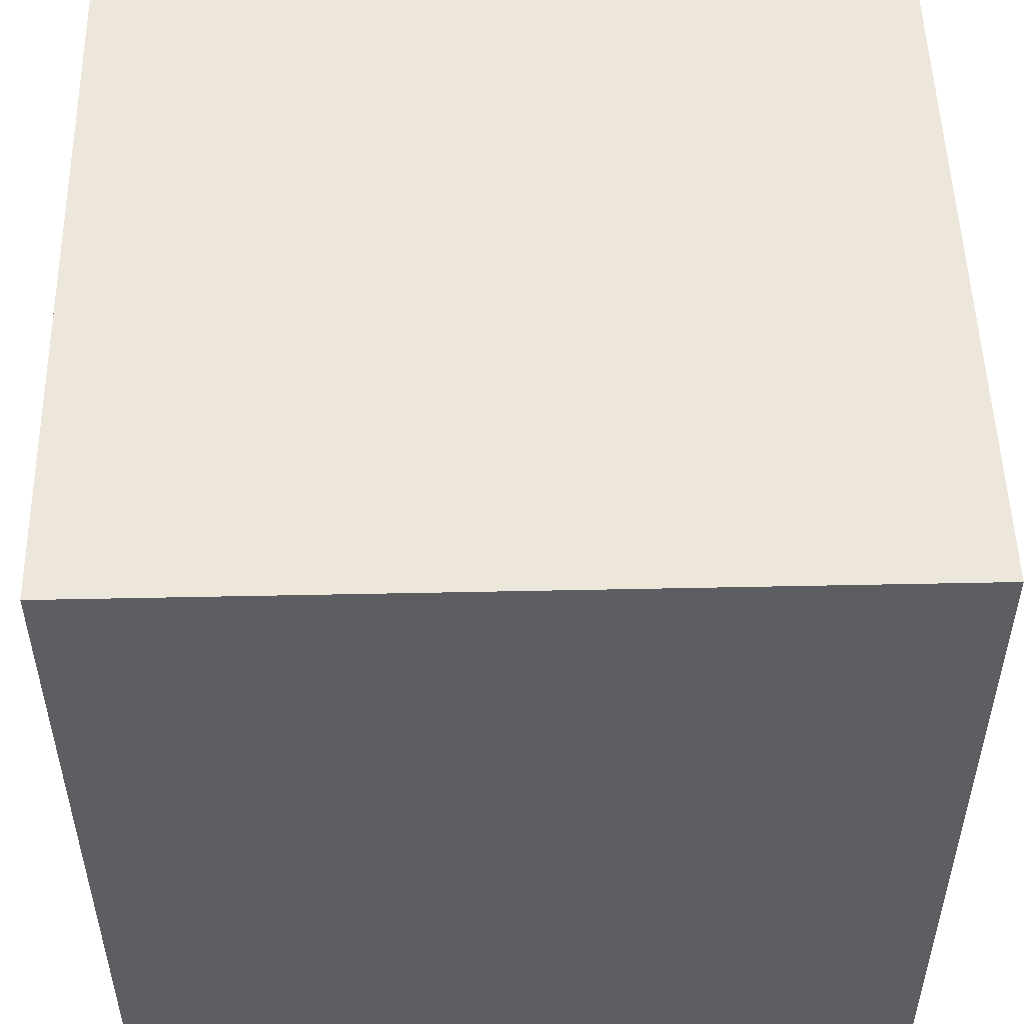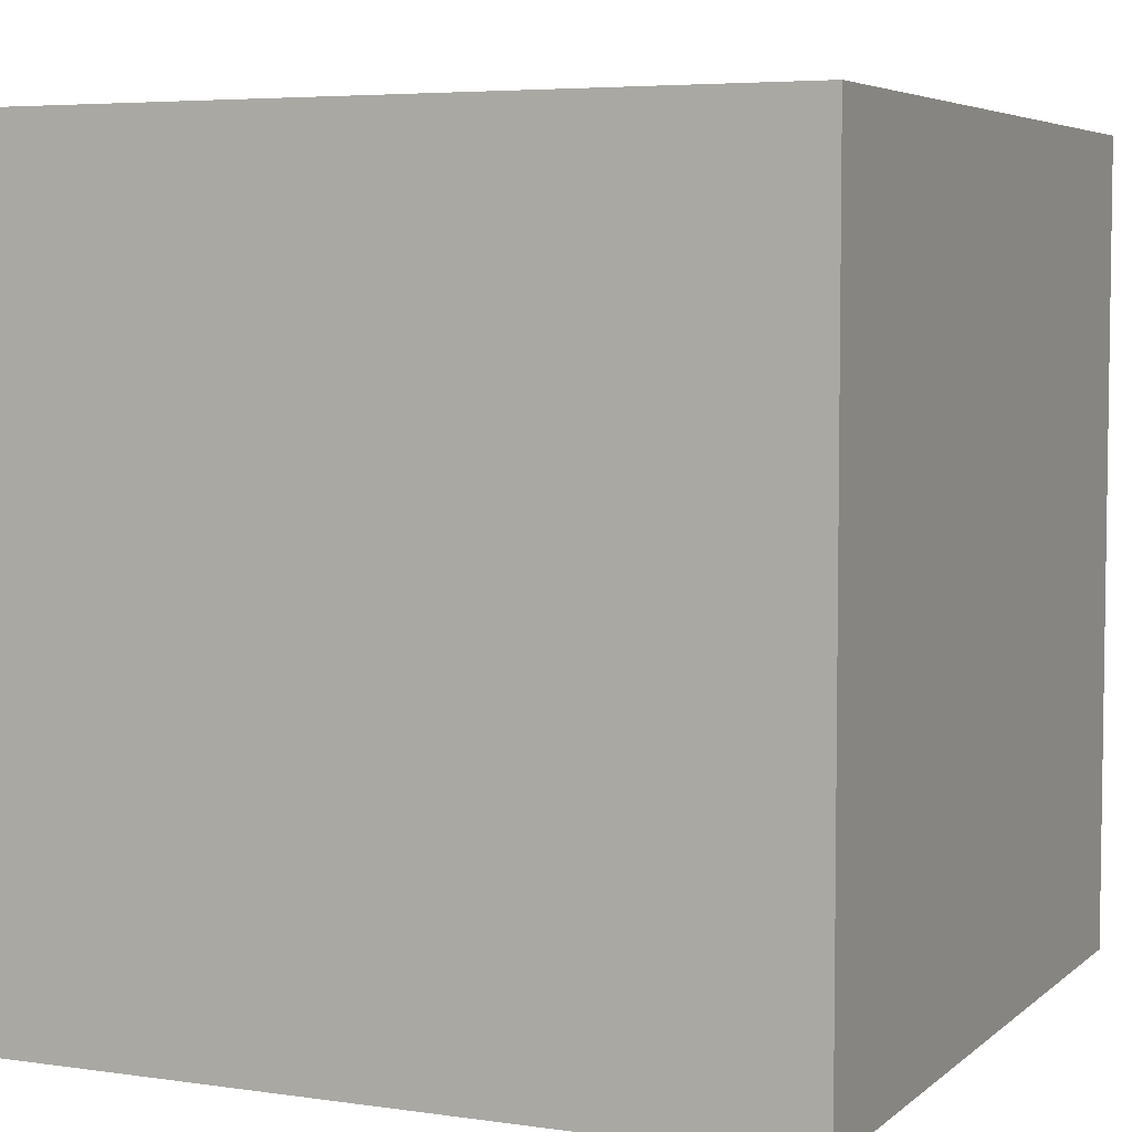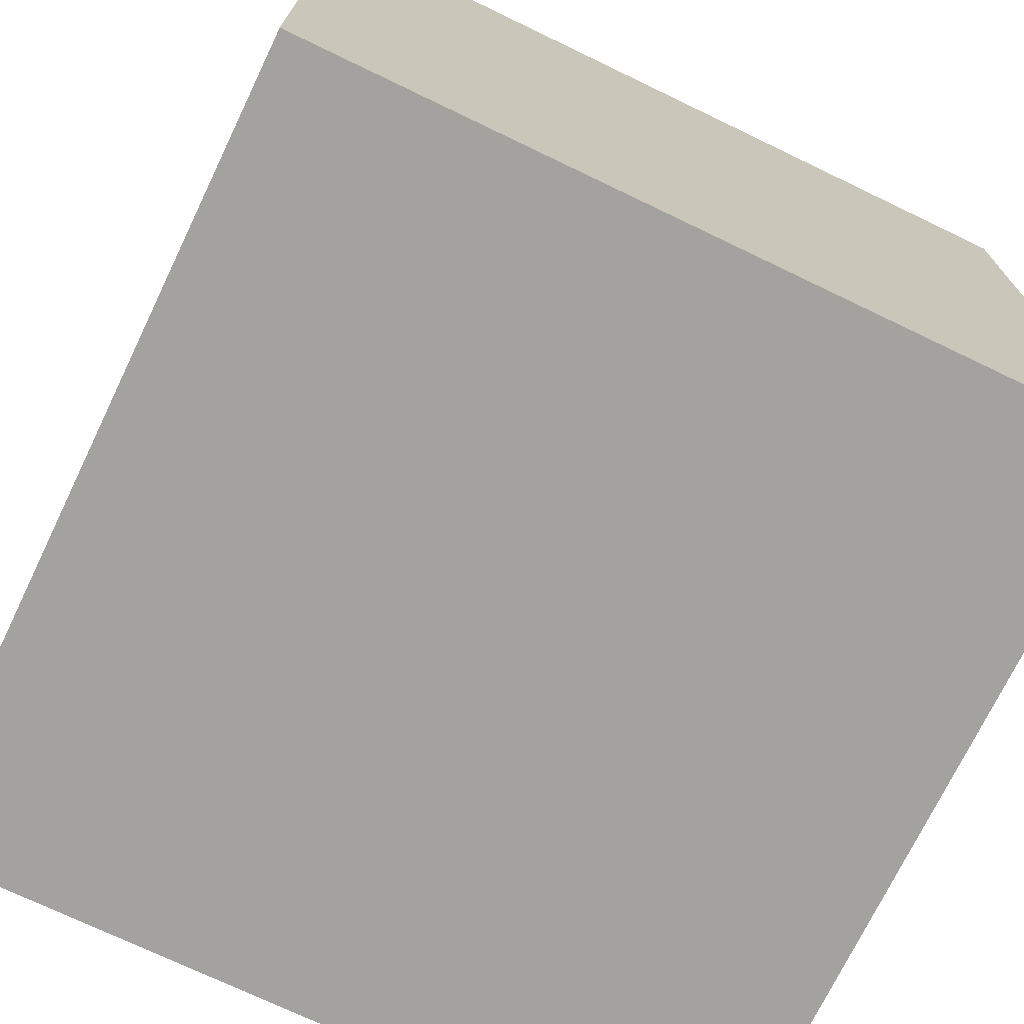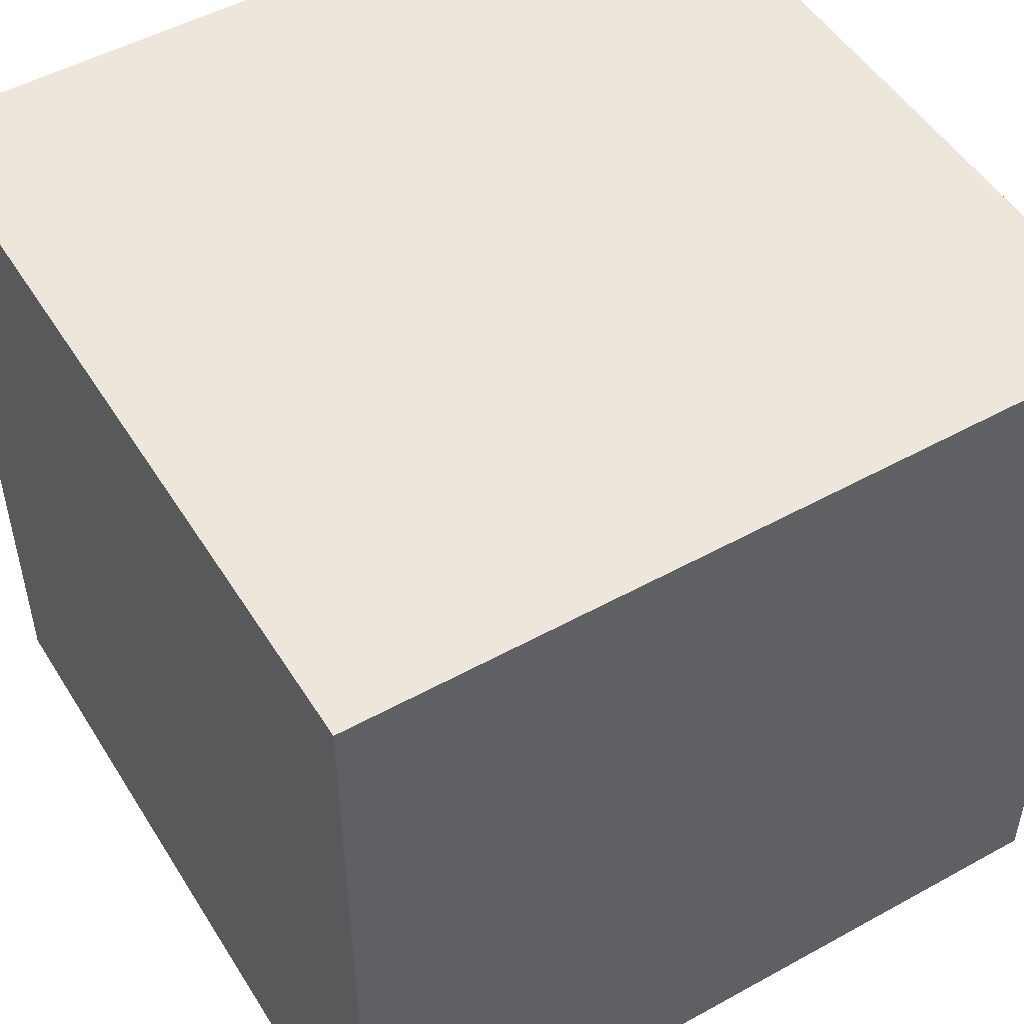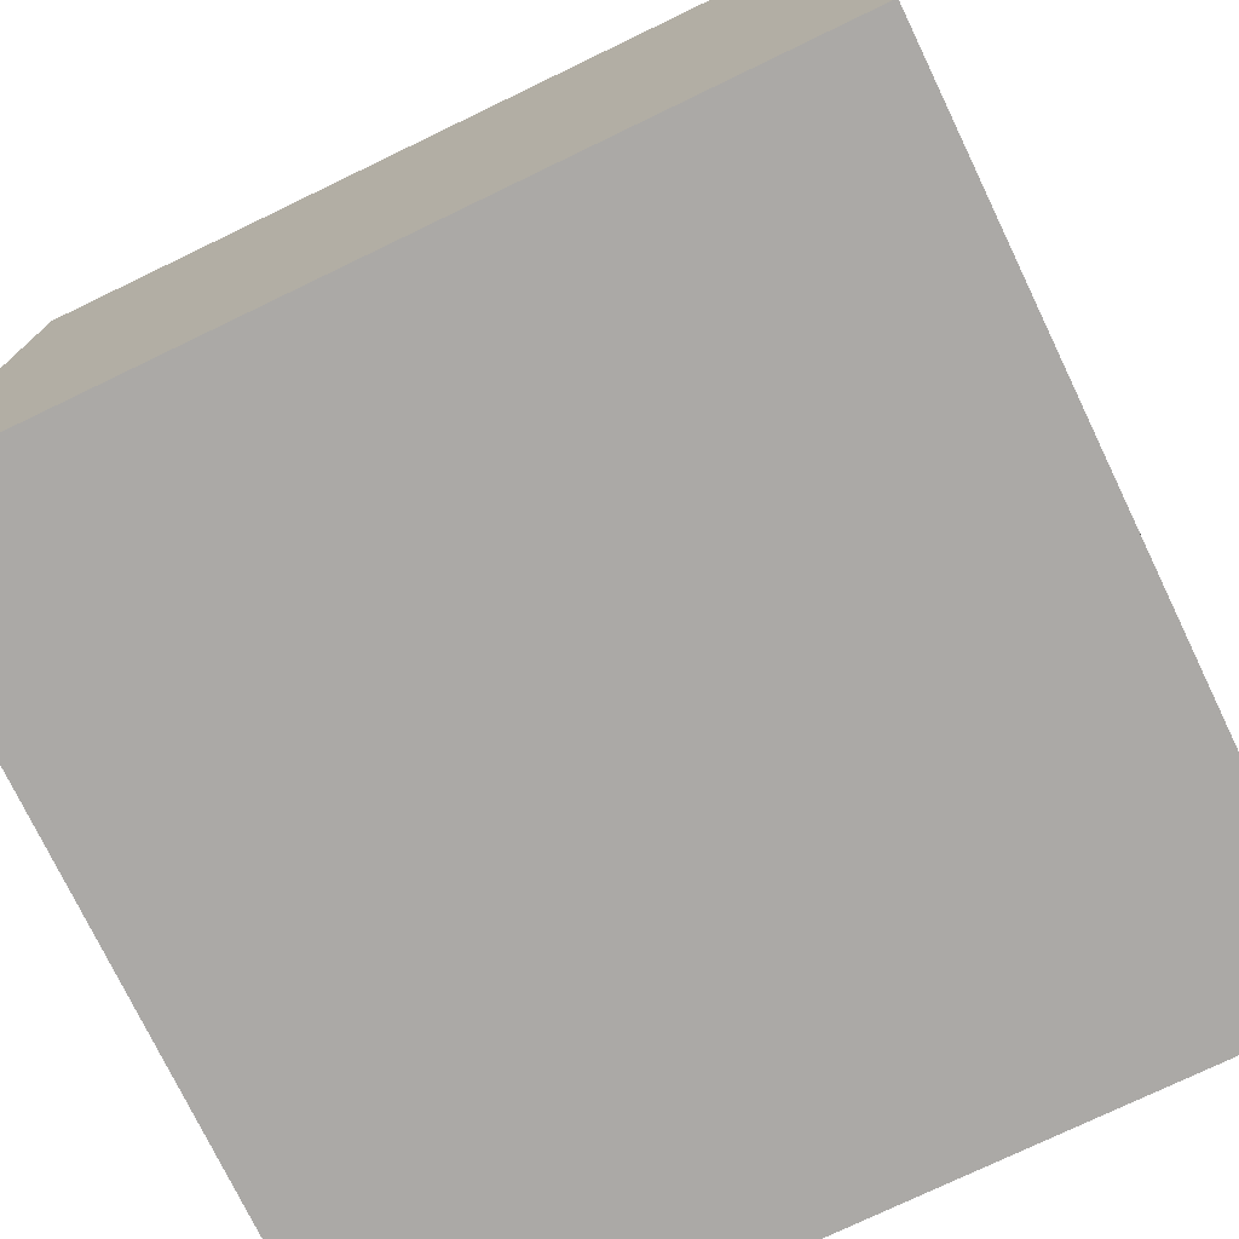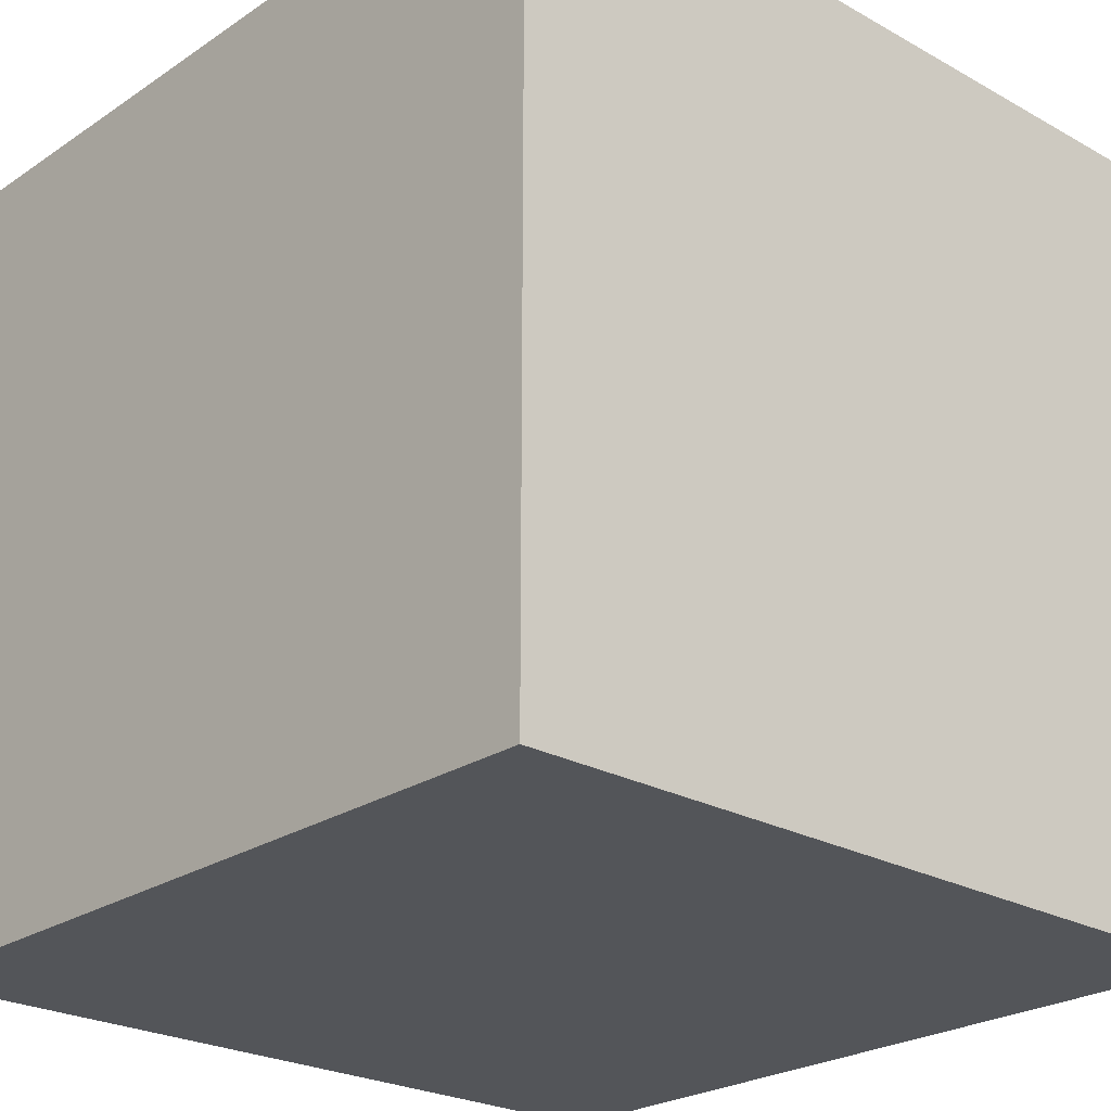
<metadata>
{"format":"obj","ext":"obj","renderer":"f3d","projection":"perspective","resolution":1024,"background":"white","views":[{"elev":51.4,"azim":88.7,"up":"+Z"},{"elev":5.2,"azim":-65.6,"up":"+Y"},{"elev":-72.6,"azim":-115.7,"up":"+Z"},{"elev":50.6,"azim":58.9,"up":"+Z"},{"elev":-75.6,"azim":25.7,"up":"+Y"},{"elev":-24.4,"azim":-42.5,"up":"+Y"}]}
</metadata>
<code>
g Cubo
v -100 -100 100
v -100 100 100
v 100 -100 100
v 100 100 100
v 100 -100 -100
v 100 100 -100
v -100 -100 -100
v -100 100 -100
f 4 2 1
f 6 4 3
f 8 6 5
f 2 8 7
f 6 8 2
f 3 1 7
f 3 4 1
f 5 6 3
f 7 8 5
f 1 2 7
f 4 6 2
f 5 3 7

</code>
